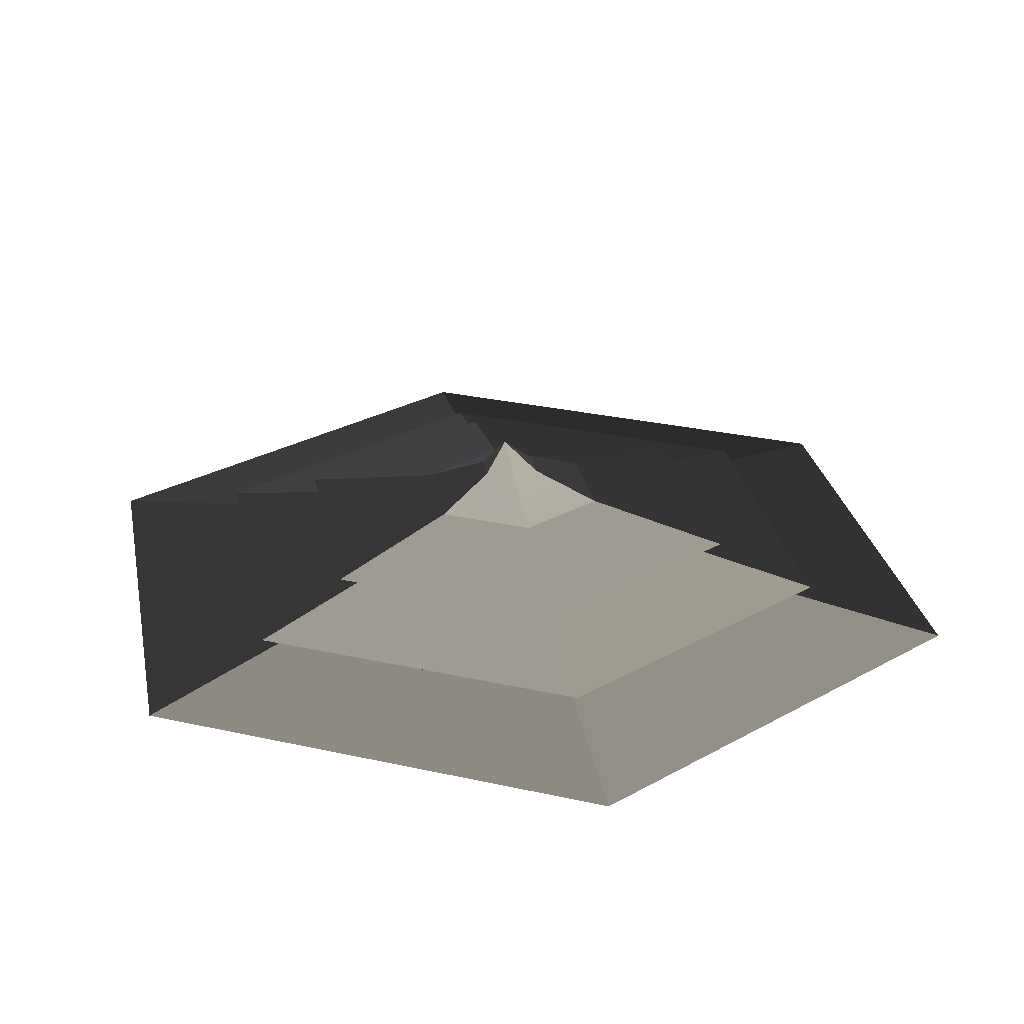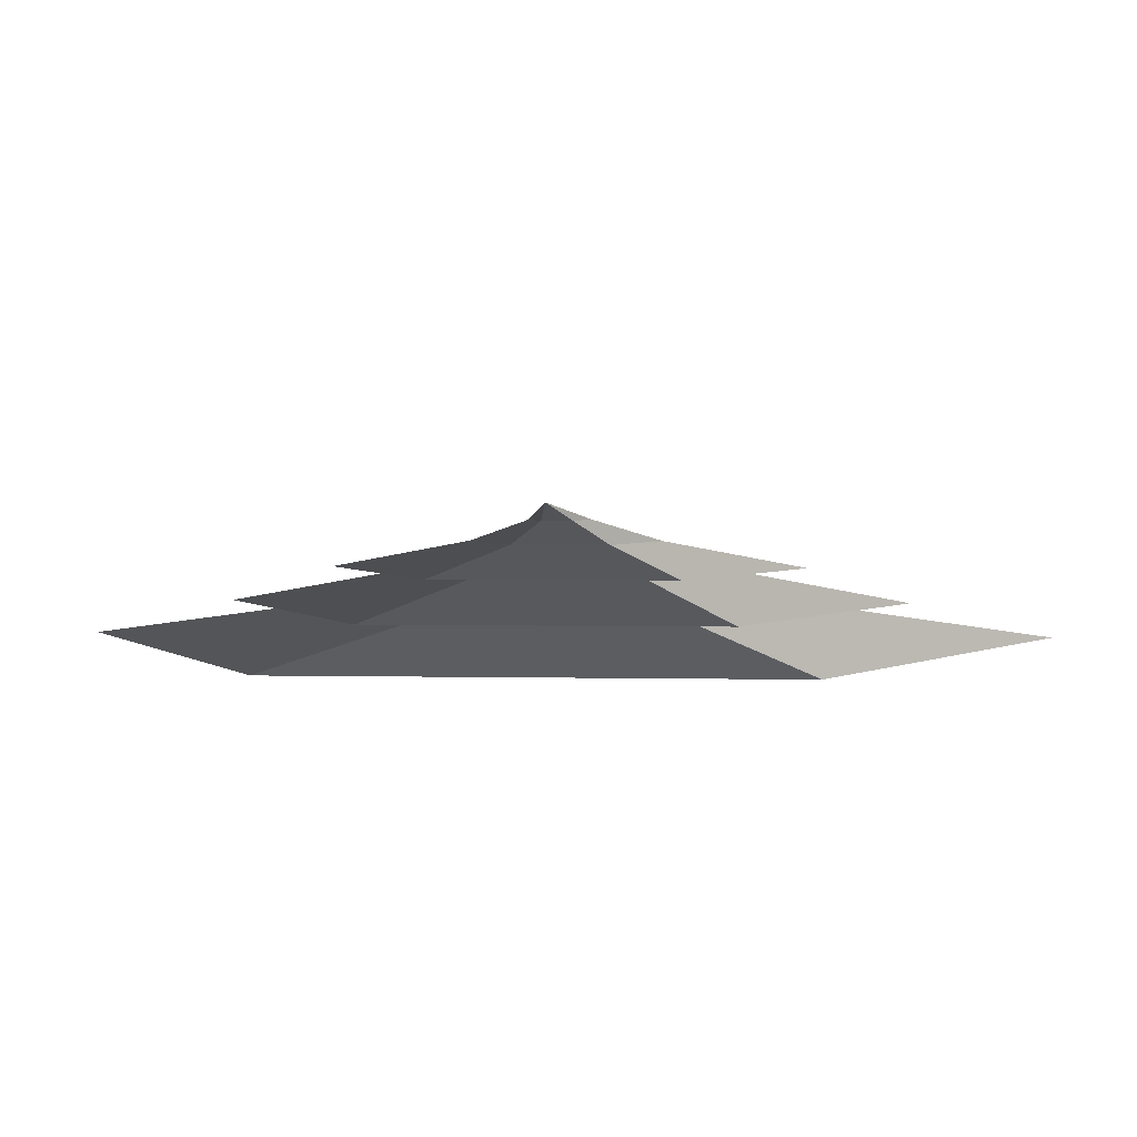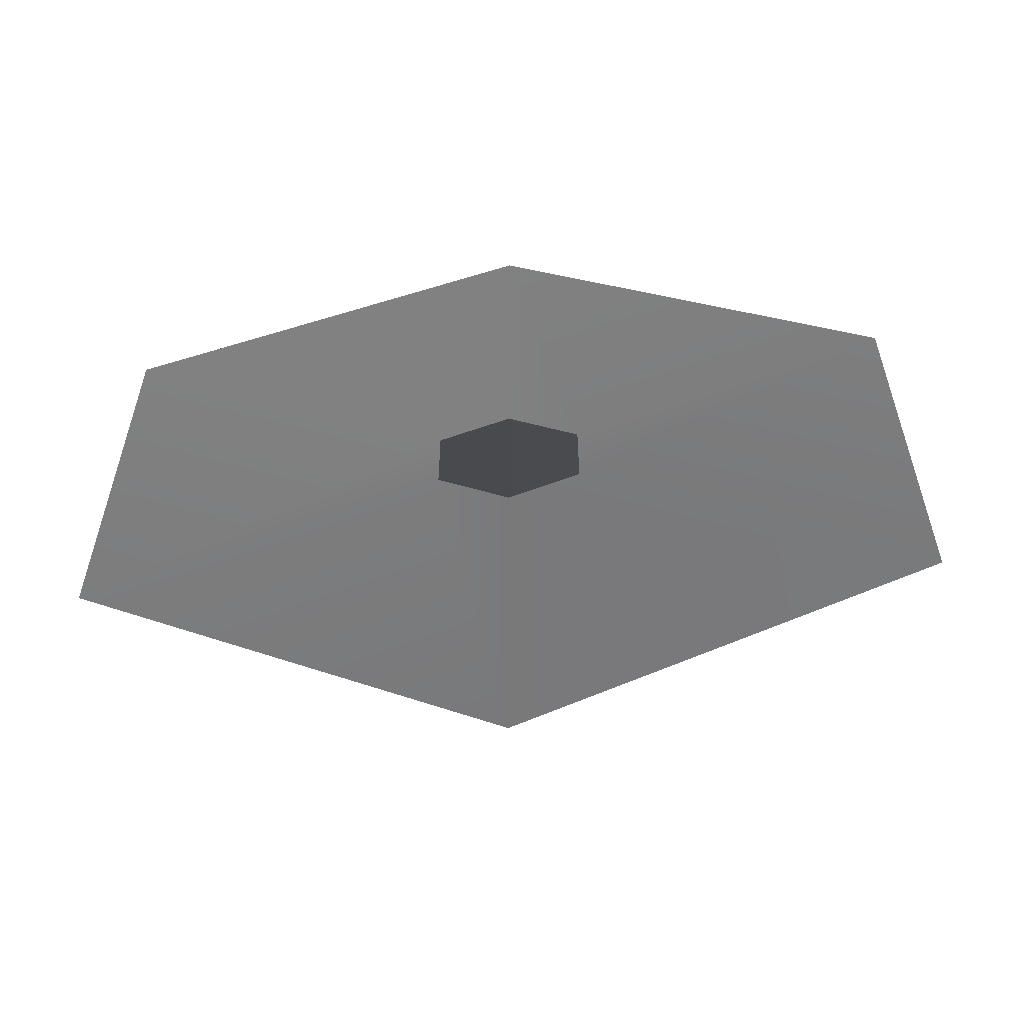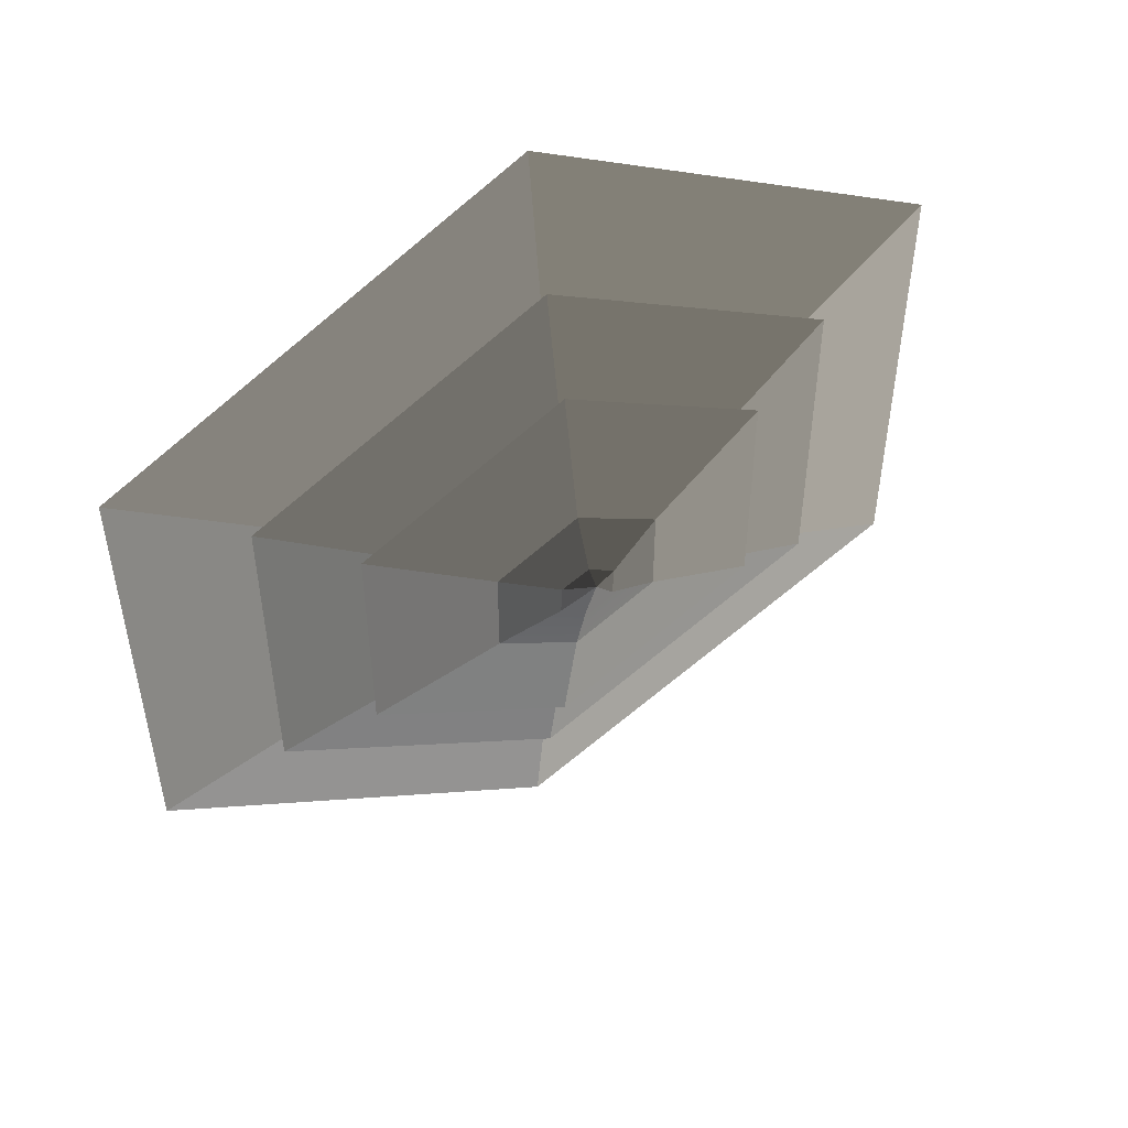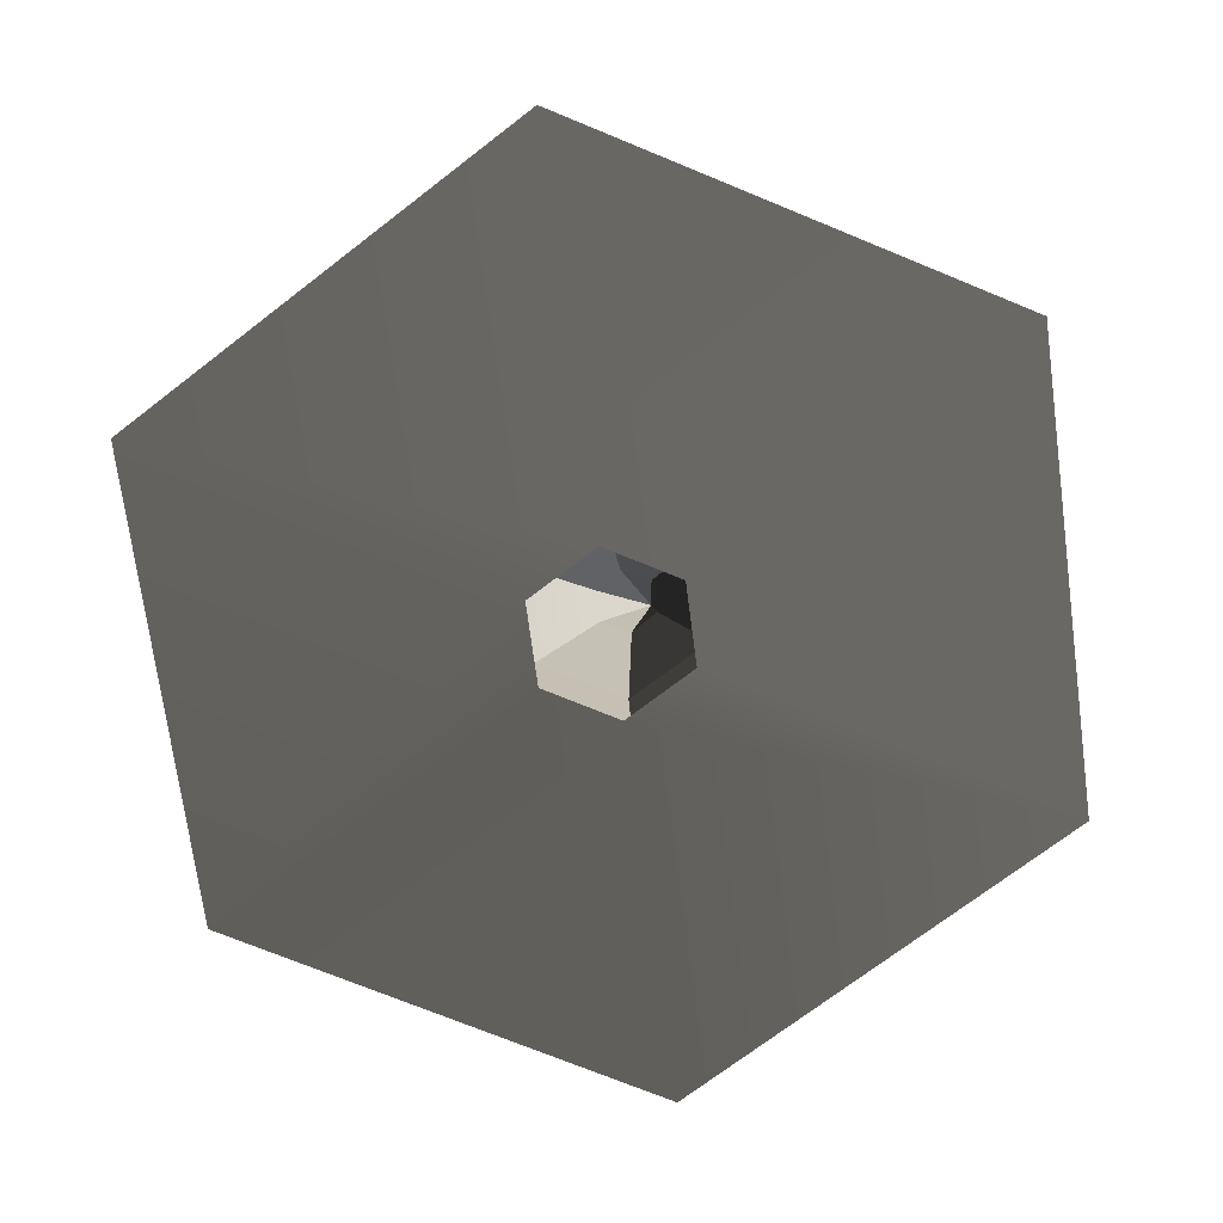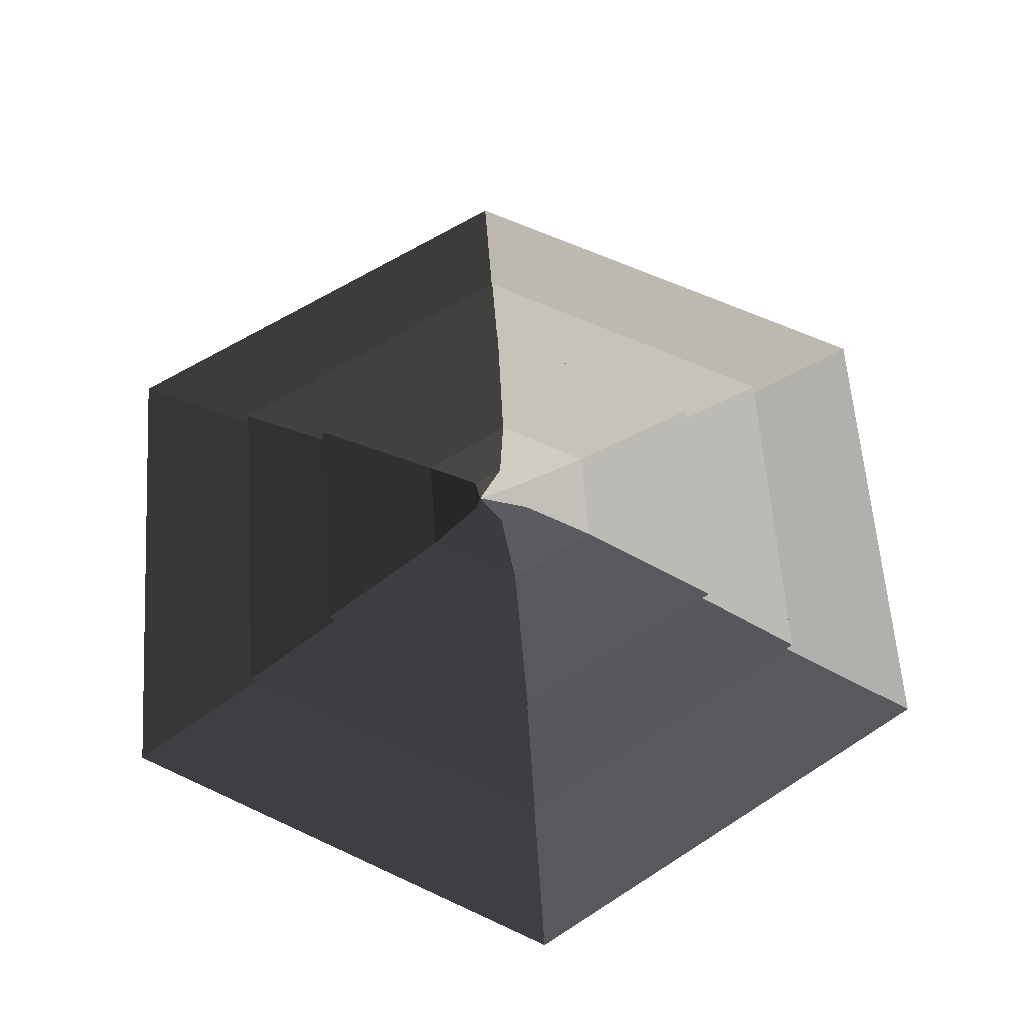
<metadata>
{"format":"obj","ext":"obj","renderer":"f3d","projection":"perspective","resolution":1024,"background":"white","views":[{"elev":27.4,"azim":-10.9,"up":"+Z"},{"elev":3.4,"azim":-146.0,"up":"+Z"},{"elev":-59.2,"azim":-177.2,"up":"+Y"},{"elev":51.6,"azim":-26.8,"up":"+Y"},{"elev":-72.0,"azim":67.6,"up":"+Z"},{"elev":59.1,"azim":-124.0,"up":"+Z"}]}
</metadata>
<code>
v 0.1665 5.511 7.848
v 3.358 3.483 7.863
v 0 4.898 10
v 3.358 3.483 7.863
v 3.192 -0.2776 7.899
v 0 4.898 10
v 3.192 -0.2776 7.899
v -0.1665 -2.009 7.919
v 0 4.898 10
v 9.941 -5.277 5.32
v 0 -11.02 5.32
v -0.1665 -2.009 7.919
v -3.358 0.01897 7.904
v 0 4.898 10
v 0 -11.02 5.32
v -9.941 -5.277 5.32
v -3.358 0.01897 7.904
v -3.192 3.779 7.869
v 0 4.898 10
v -3.192 3.779 7.869
v 0.1665 5.511 7.848
v 0 4.898 10
v -49.3 28.46 -5.908
v 0 56.93 -5.908
v 0 28.37 -2
v -24.57 14.19 -2
v -34.96 20.18 -1.937
v 0 40.37 -1.937
v 0 17.61 2.21
v -15.25 8.806 2.21
v -9.941 6.202 5.32
v 0 11.94 5.32
v 0.1665 5.511 7.848
v -3.192 3.779 7.869
v -49.3 -28.46 -5.908
v -49.3 28.46 -5.908
v -24.57 14.19 -2
v -24.57 -14.19 -2
v -34.96 -20.18 -1.937
v -34.96 20.18 -1.937
v -15.25 8.806 2.21
v -15.25 -8.806 2.21
v -9.941 -5.277 5.32
v -9.941 6.202 5.32
v -3.192 3.779 7.869
v -3.358 0.01897 7.904
v 0 -56.93 -5.908
v -49.3 -28.46 -5.908
v -24.57 -14.19 -2
v 0 -28.37 -2
v 0 -40.37 -1.937
v -34.96 -20.18 -1.937
v -15.25 -8.806 2.21
v 0 -17.61 2.21
v 49.3 -28.46 -5.908
v 0 -56.93 -5.908
v 0 -28.37 -2
v 24.57 -14.19 -2
v 34.96 -20.18 -1.937
v 0 -40.37 -1.937
v 0 -17.61 2.21
v 15.25 -8.806 2.21
v 49.3 28.46 -5.908
v 49.3 -28.46 -5.908
v 24.57 -14.19 -2
v 24.57 14.19 -2
v 34.96 20.18 -1.937
v 34.96 -20.18 -1.937
v 15.25 -8.806 2.21
v 15.25 8.806 2.21
v 9.941 6.202 5.32
v 9.941 -5.277 5.32
v 3.192 -0.2776 7.899
v 3.358 3.483 7.863
v 0 56.93 -5.908
v 49.3 28.46 -5.908
v 24.57 14.19 -2
v 0 28.37 -2
v 0 40.37 -1.937
v 34.96 20.18 -1.937
v 15.25 8.806 2.21
v 0 17.61 2.21
v 0 11.94 5.32
v 9.941 6.202 5.32
v 3.358 3.483 7.863
v 0.1665 5.511 7.848
v 0 17.61 2.21
v 15.25 8.806 2.21
v 24.52 14.15 2.151
v 0 28.31 2.151
v 24.52 -14.15 2.151
v 15.25 -8.806 2.21
v 0 -28.31 2.151
v 0 -17.61 2.21
v -24.52 -14.15 2.151
v -15.25 -8.806 2.21
v -24.52 14.15 2.151
v -15.25 8.806 2.21
v 0 28.31 2.151
v 24.52 14.15 2.151
v 9.941 6.202 5.32
v 0 11.94 5.32
v 24.52 14.15 2.151
v 24.52 -14.15 2.151
v 9.941 -5.277 5.32
v 9.941 6.202 5.32
v 24.52 -14.15 2.151
v 0 -28.31 2.151
v 0 -11.02 5.32
v 9.941 -5.277 5.32
v 0 -28.31 2.151
v -24.52 -14.15 2.151
v -9.941 -5.277 5.32
v 0 -11.02 5.32
v -24.52 -14.15 2.151
v -24.52 14.15 2.151
v -9.941 6.202 5.32
v -9.941 -5.277 5.32
v -24.52 14.15 2.151
v 0 28.31 2.151
v 0 11.94 5.32
v -9.941 6.202 5.32
v 0 28.37 -2
v 24.57 14.19 -2
v 34.96 20.18 -1.937
v 0 40.37 -1.937
v 34.96 -20.18 -1.937
v 24.57 -14.19 -2
v 0 -40.37 -1.937
v 0 -28.37 -2
v -34.96 -20.18 -1.937
v -24.57 -14.19 -2
v -34.96 20.18 -1.937
v -24.57 14.19 -2
v 0 10 -6
v 8.66 5 -6
v 49.3 28.46 -5.908
v 0 56.93 -5.908
v 49.3 -28.46 -5.908
v 8.66 -5 -6
v 0 -56.93 -5.908
v 0 -10 -6
v -49.3 -28.46 -5.908
v -8.66 -5 -6
v -49.3 28.46 -5.908
v -8.66 5 -6
g Cylinder_017_1200_9
f 1 3 2
f 4 6 5
f 7 9 8
f 10 7 8
f 10 8 11
f 12 14 13
f 15 12 13
f 15 13 16
f 17 19 18
f 20 22 21
f 23 25 24
f 23 26 25
f 27 29 28
f 27 30 29
f 31 33 32
f 31 34 33
f 35 37 36
f 35 38 37
f 39 41 40
f 39 42 41
f 43 45 44
f 43 46 45
f 47 49 48
f 47 50 49
f 51 53 52
f 51 54 53
f 55 57 56
f 55 58 57
f 59 61 60
f 59 62 61
f 63 65 64
f 63 66 65
f 67 69 68
f 67 70 69
f 71 73 72
f 71 74 73
f 75 77 76
f 75 78 77
f 79 81 80
f 79 82 81
f 83 85 84
f 83 86 85
f 87 89 88
f 87 90 89
f 88 89 91
f 88 91 92
f 92 91 93
f 92 93 94
f 94 93 95
f 94 95 96
f 96 95 97
f 96 97 98
f 98 90 87
f 98 97 90
f 99 101 100
f 99 102 101
f 103 105 104
f 103 106 105
f 107 109 108
f 107 110 109
f 111 113 112
f 111 114 113
f 115 117 116
f 115 118 117
f 119 121 120
f 119 122 121
f 123 125 124
f 123 126 125
f 124 125 127
f 124 127 128
f 128 127 129
f 128 129 130
f 130 129 131
f 130 131 132
f 132 131 133
f 132 133 134
f 134 126 123
f 134 133 126
f 135 137 136
f 135 138 137
f 136 137 139
f 136 139 140
f 140 139 141
f 140 141 142
f 142 141 143
f 142 143 144
f 144 143 145
f 144 145 146
f 146 138 135
f 146 145 138

</code>
